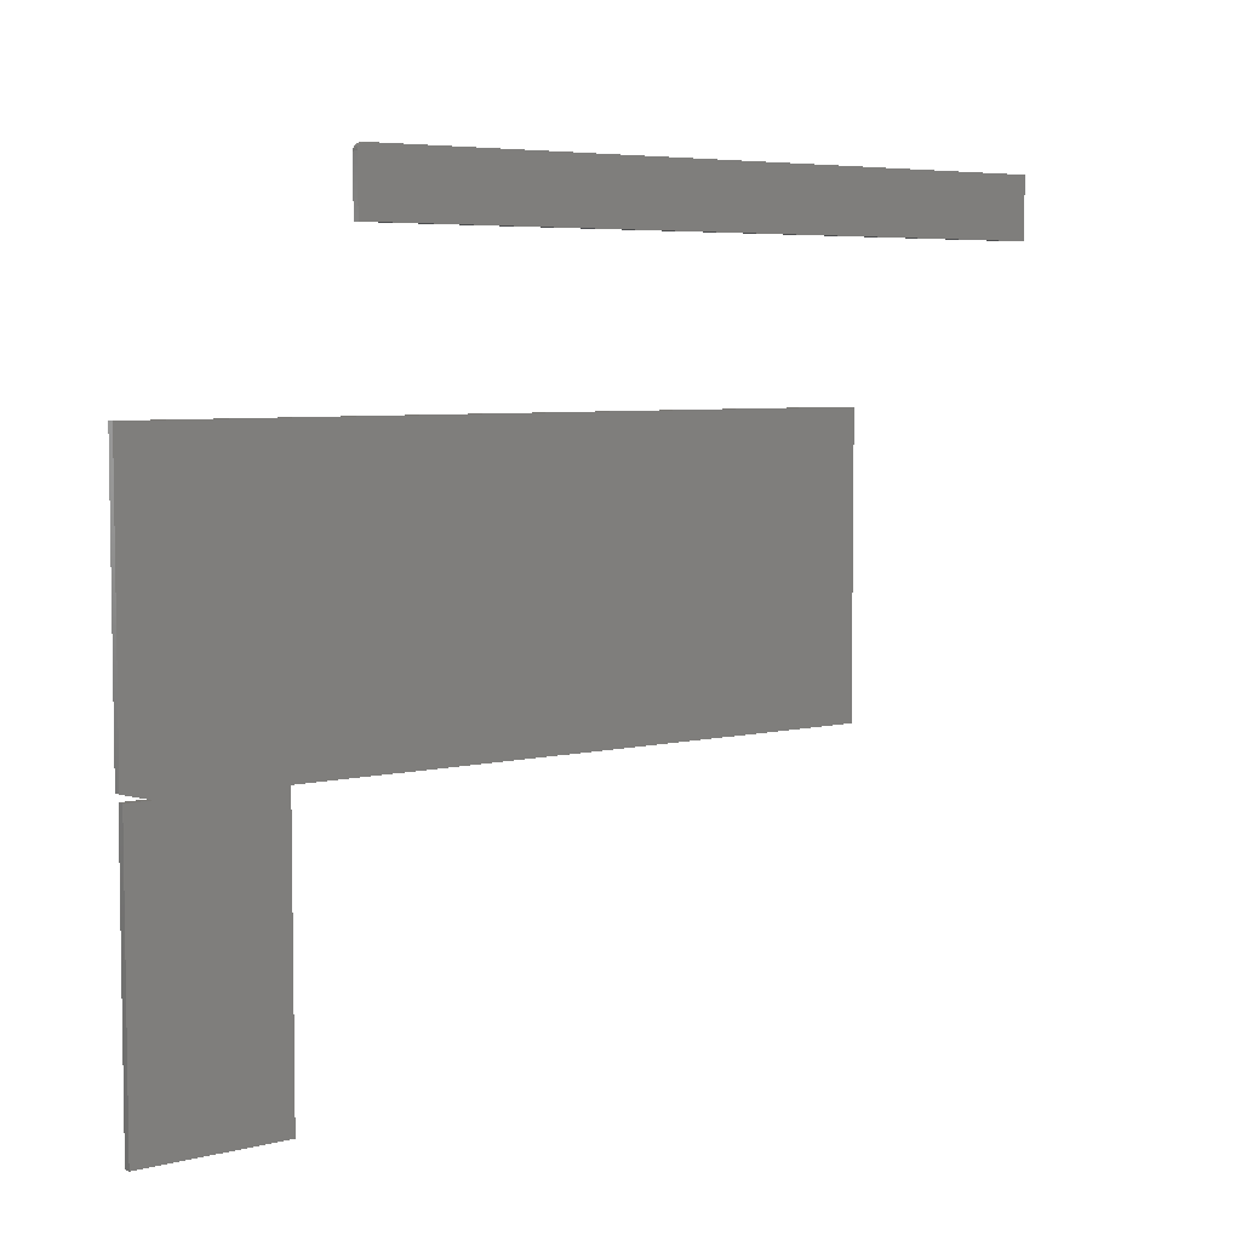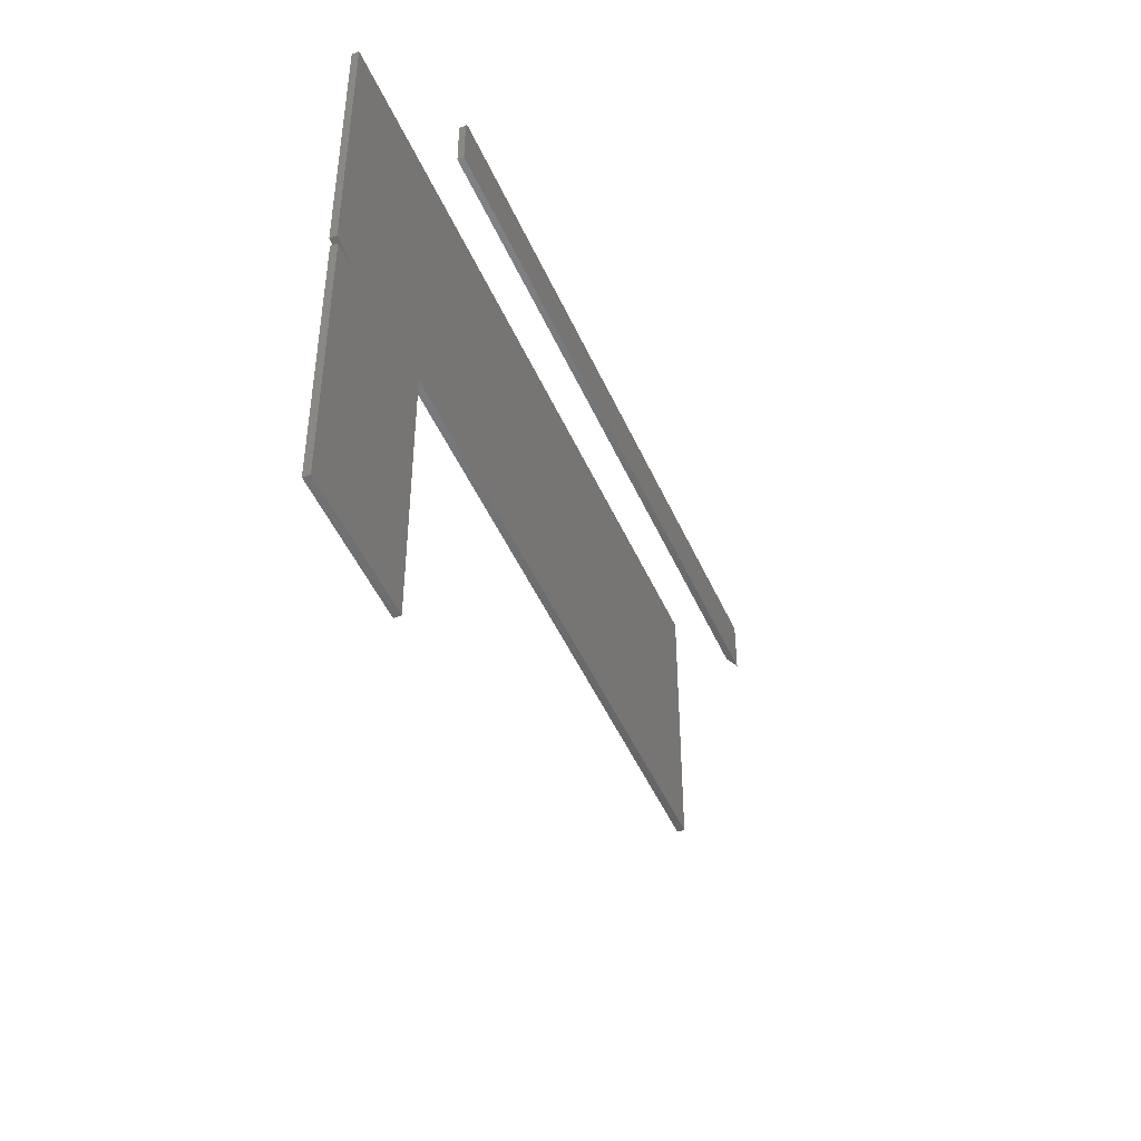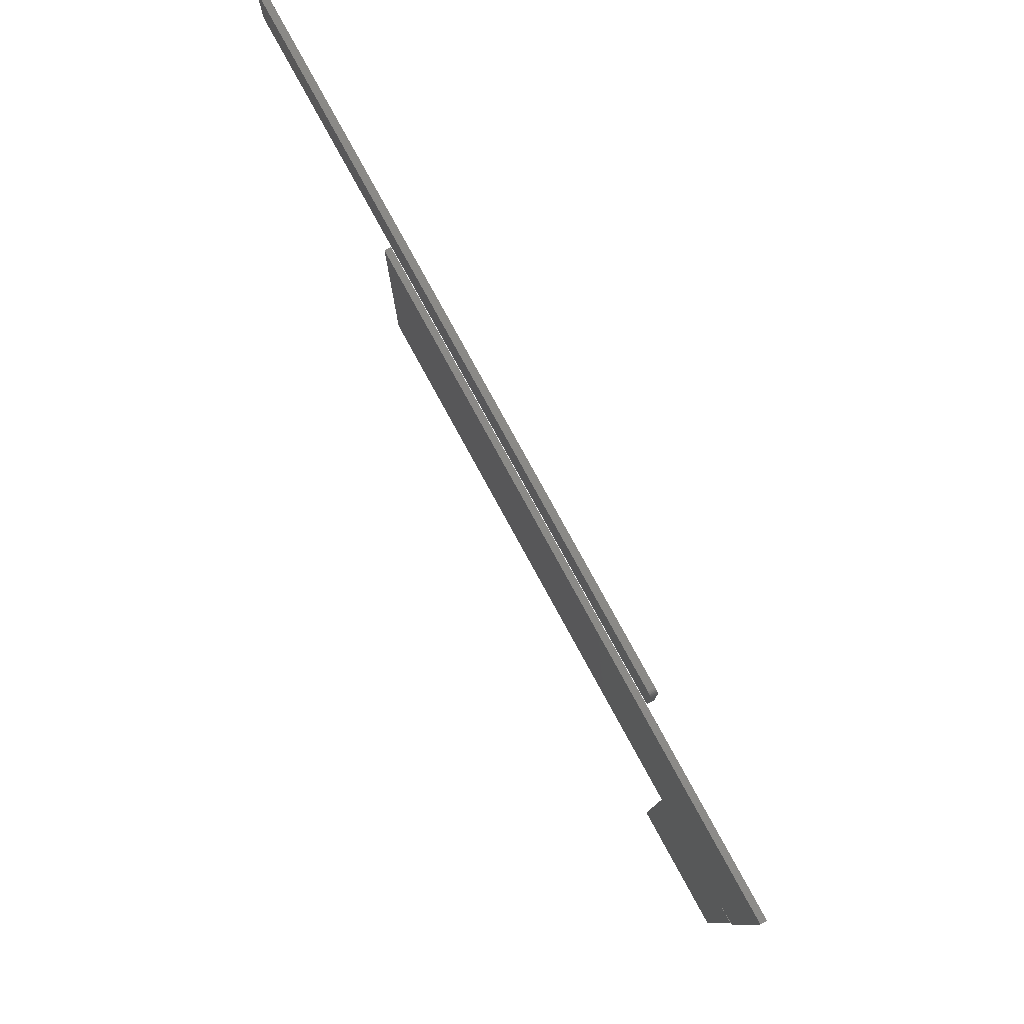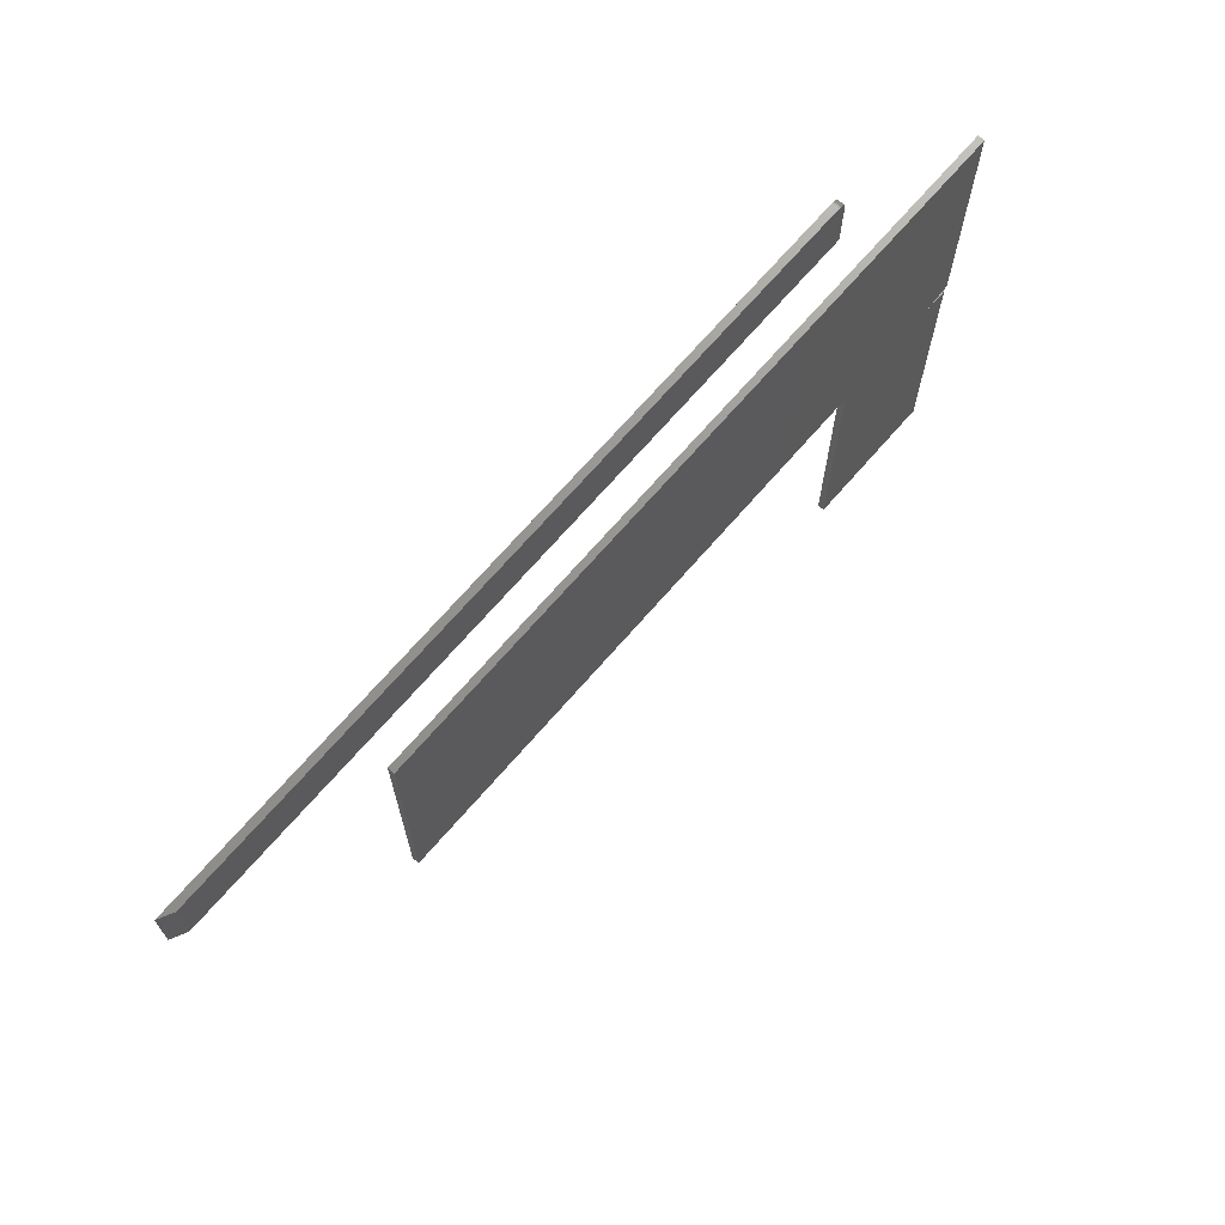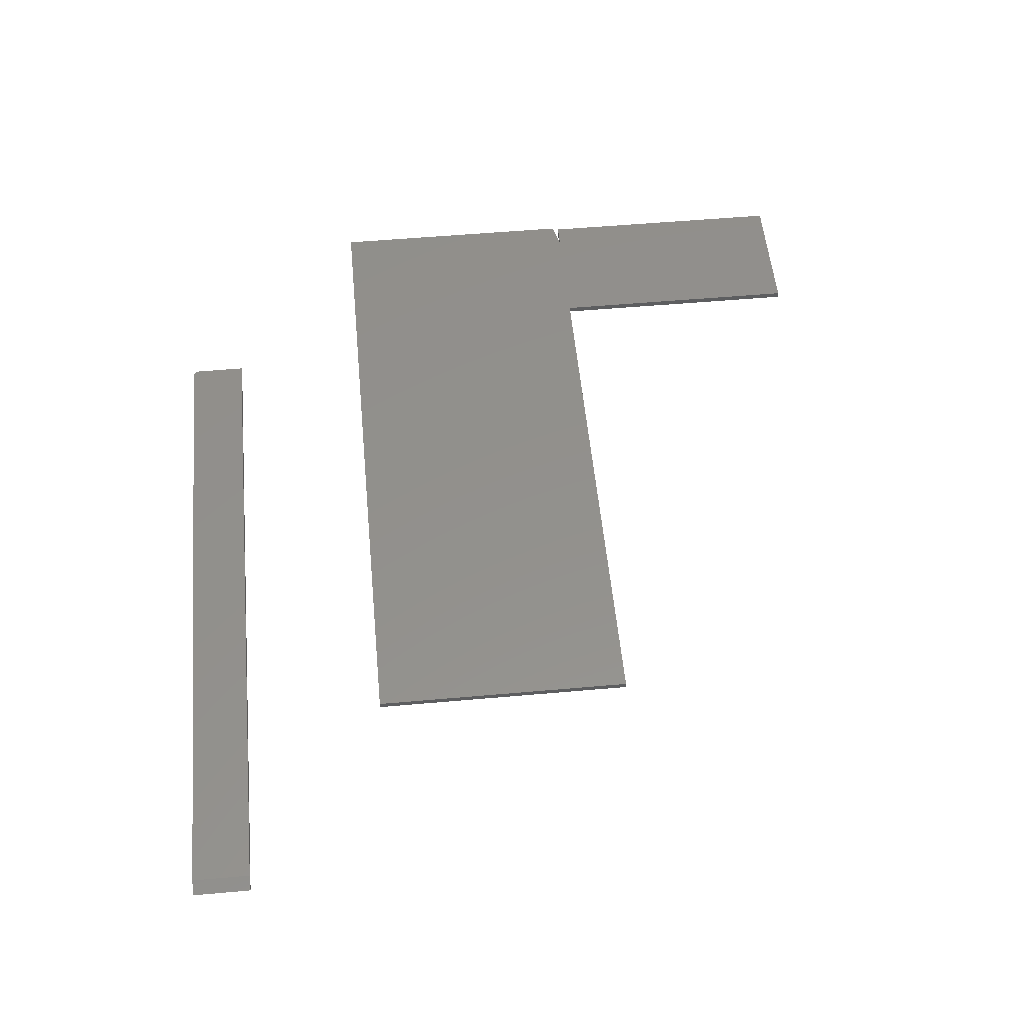
<metadata>
{"format":"stl","ext":"stl","renderer":"f3d","projection":"perspective","resolution":1024,"background":"white","views":[{"elev":5.7,"azim":142.7,"up":"+Y"},{"elev":-48.3,"azim":113.3,"up":"+Y"},{"elev":79.8,"azim":61.3,"up":"+Y"},{"elev":70.8,"azim":-48.9,"up":"+Y"},{"elev":54.1,"azim":-95.4,"up":"+Z"}]}
</metadata>
<code>
# stl→obj: 42 verts, 76 faces
v 0.1719 0.4044 0.007812
v -0.625 0.3438 0.007812
v 0.1719 0.3438 0.007812
v 0.1717 0.4059 0.007812
v 0.1713 0.4073 0.007812
v 0.1706 0.4087 0.007812
v 0.1696 0.4099 0.007812
v 0.1684 0.4109 0.007812
v 0.1671 0.4116 0.007812
v 0.1656 0.412 0.007812
v 0.1641 0.4122 0.007812
v -0.625 0.4122 0.007812
v 0.1641 0.4122 0
v -0.6406 0.4122 0
v 0.1719 0.3438 0
v -0.6406 0.3438 0
v 0.1719 0.4044 0
v 0.1717 0.4059 0
v 0.1656 0.412 0
v 0.1671 0.4116 0
v 0.1684 0.4109 0
v 0.1696 0.4099 0
v 0.1706 0.4087 0
v 0.1713 0.4073 0
v 0.4112 -0.1406 -0.007812
v 0.4112 -0.4531 -0.007812
v 0.3828 -0.1406 -0.007812
v 0.25 -0.1406 -0.007812
v -0.3984 -0.1406 -0.007812
v 0.4141 -0.1328 -0.007812
v 0.25 -0.4531 -0.007812
v -0.3984 0.1758 -0.007812
v 0.4141 0.1758 -0.007812
v 0.3828 -0.1406 0
v 0.4112 -0.4531 0
v 0.4112 -0.1406 0
v 0.25 -0.1406 0
v 0.25 -0.4531 0
v 0.4141 -0.1328 0
v -0.3984 -0.1406 0
v -0.3984 0.1758 0
v 0.4141 0.1758 0
f 1 2 3
f 4 5 6
f 4 6 7
f 4 7 8
f 4 8 9
f 4 9 10
f 4 10 11
f 12 2 1
f 12 1 4
f 12 4 11
f 11 13 12
f 12 13 14
f 15 16 17
f 18 13 19
f 18 19 20
f 18 20 21
f 18 21 22
f 18 22 23
f 18 23 24
f 14 13 18
f 14 18 17
f 14 17 16
f 3 15 1
f 1 15 17
f 13 11 19
f 19 11 10
f 19 10 20
f 20 10 9
f 20 9 21
f 21 9 8
f 21 8 22
f 22 8 7
f 22 7 23
f 23 7 6
f 23 6 24
f 24 6 5
f 24 5 18
f 18 5 4
f 18 4 17
f 17 4 1
f 2 16 3
f 3 16 15
f 2 12 16
f 16 12 14
f 25 26 27
f 28 29 30
f 28 30 27
f 28 27 26
f 28 26 31
f 29 32 30
f 30 32 33
f 34 35 36
f 37 38 35
f 37 35 34
f 37 34 39
f 37 39 40
f 40 39 41
f 41 39 42
f 26 25 35
f 35 25 36
f 31 26 38
f 38 26 35
f 25 27 36
f 36 27 34
f 29 28 40
f 40 28 37
f 39 34 30
f 30 34 27
f 28 31 37
f 37 31 38
f 30 33 39
f 39 33 42
f 32 29 41
f 41 29 40
f 33 32 42
f 42 32 41

</code>
